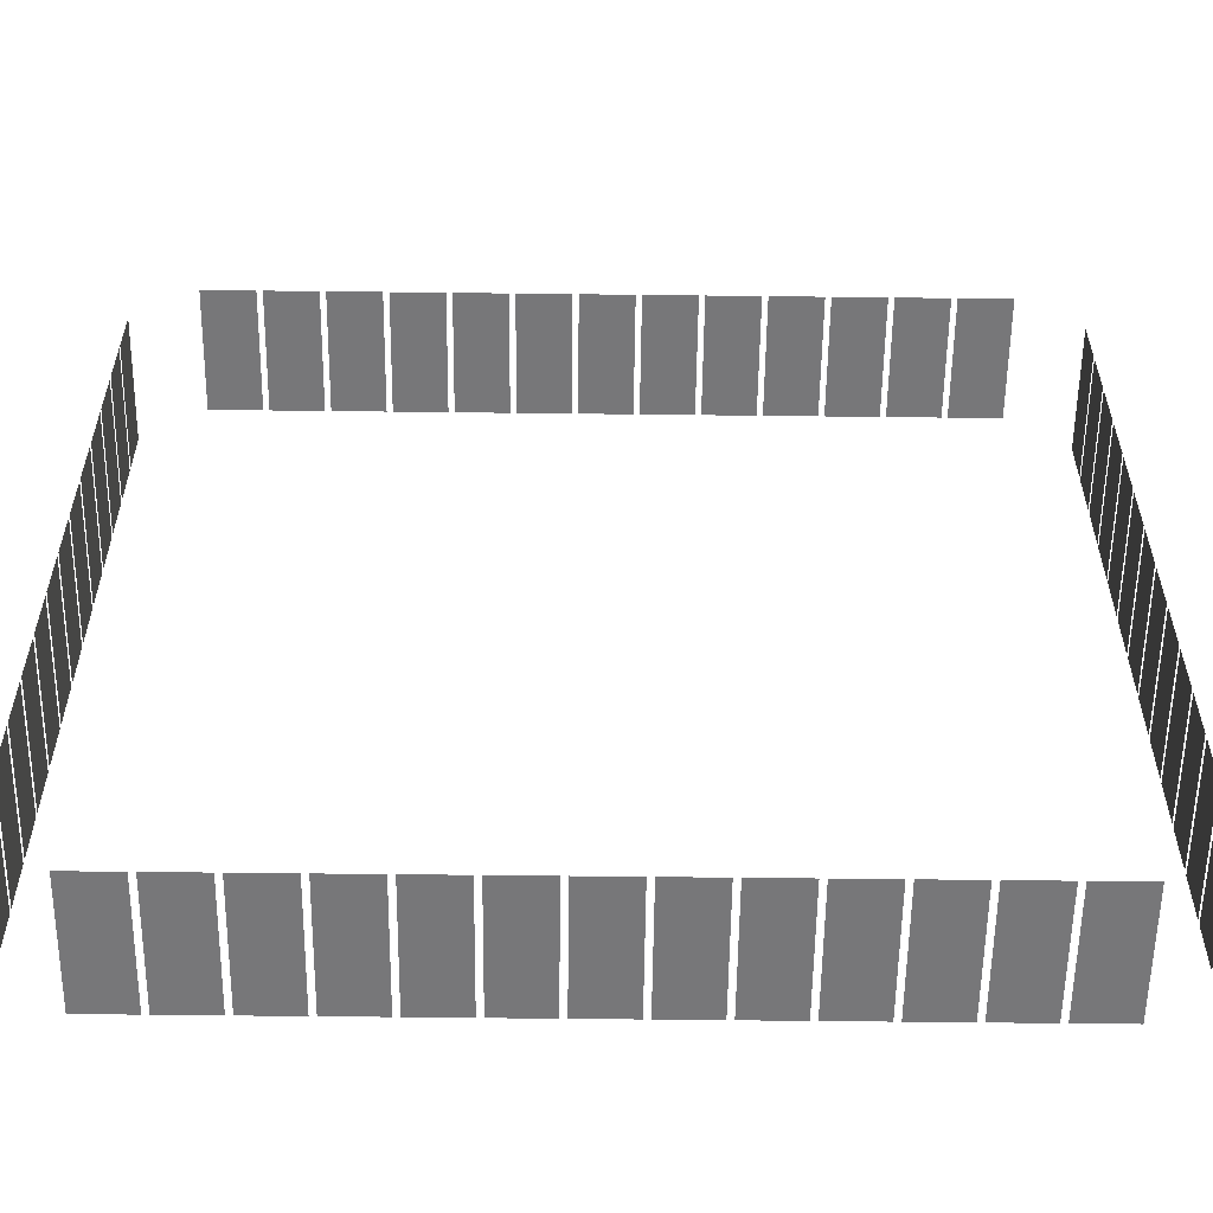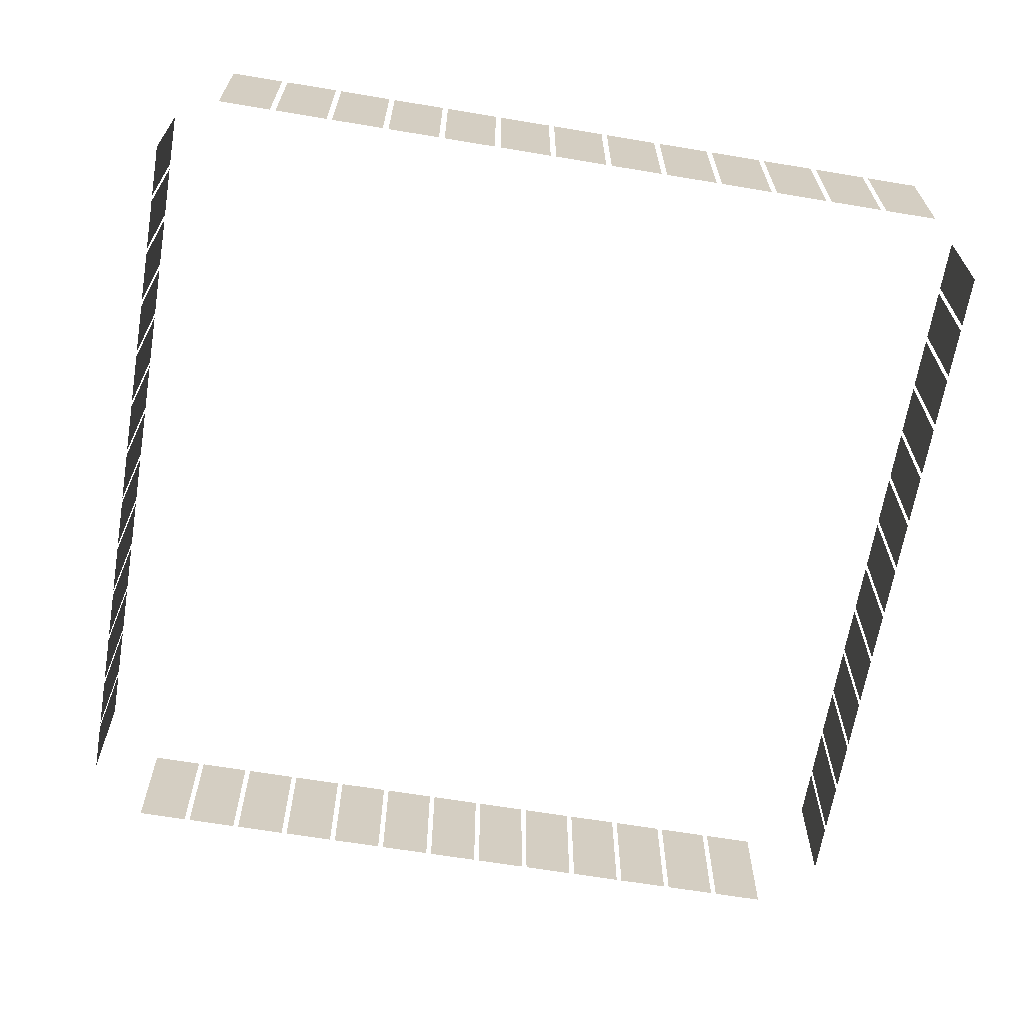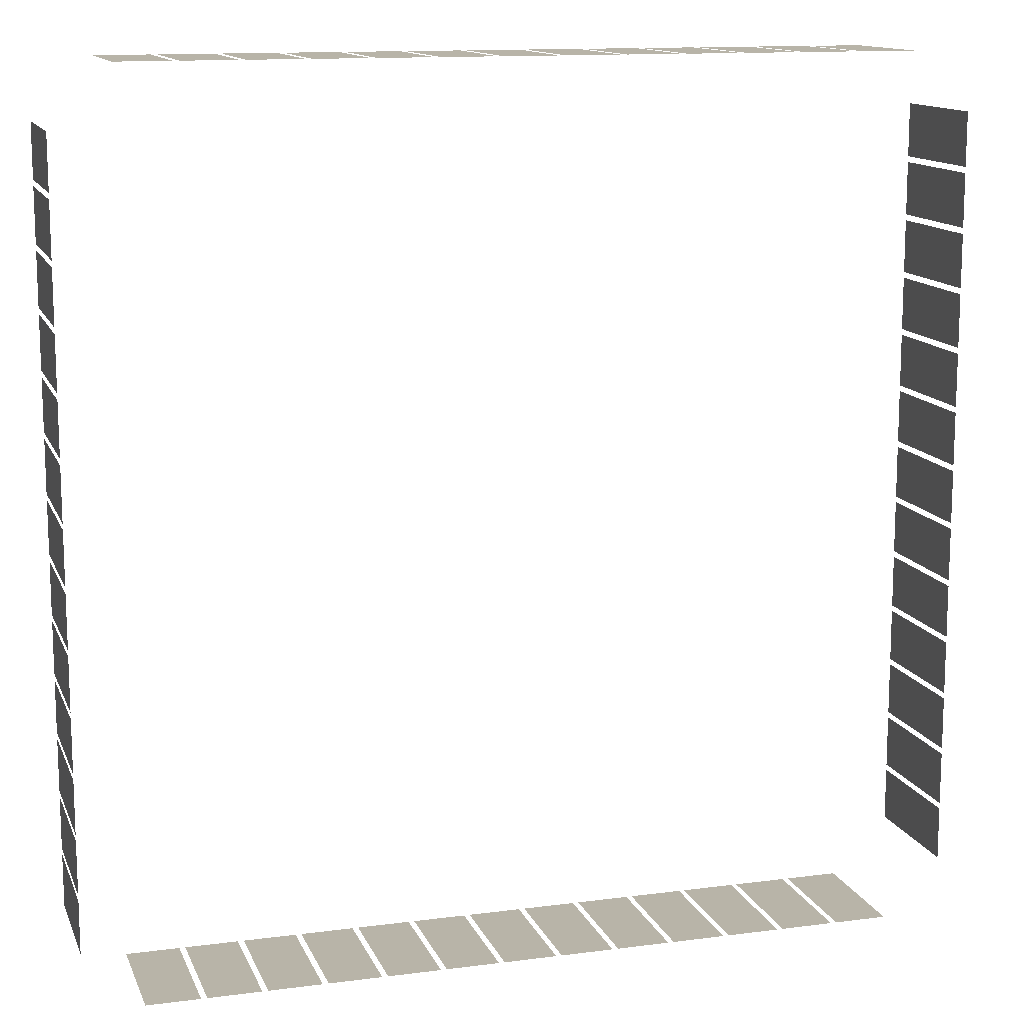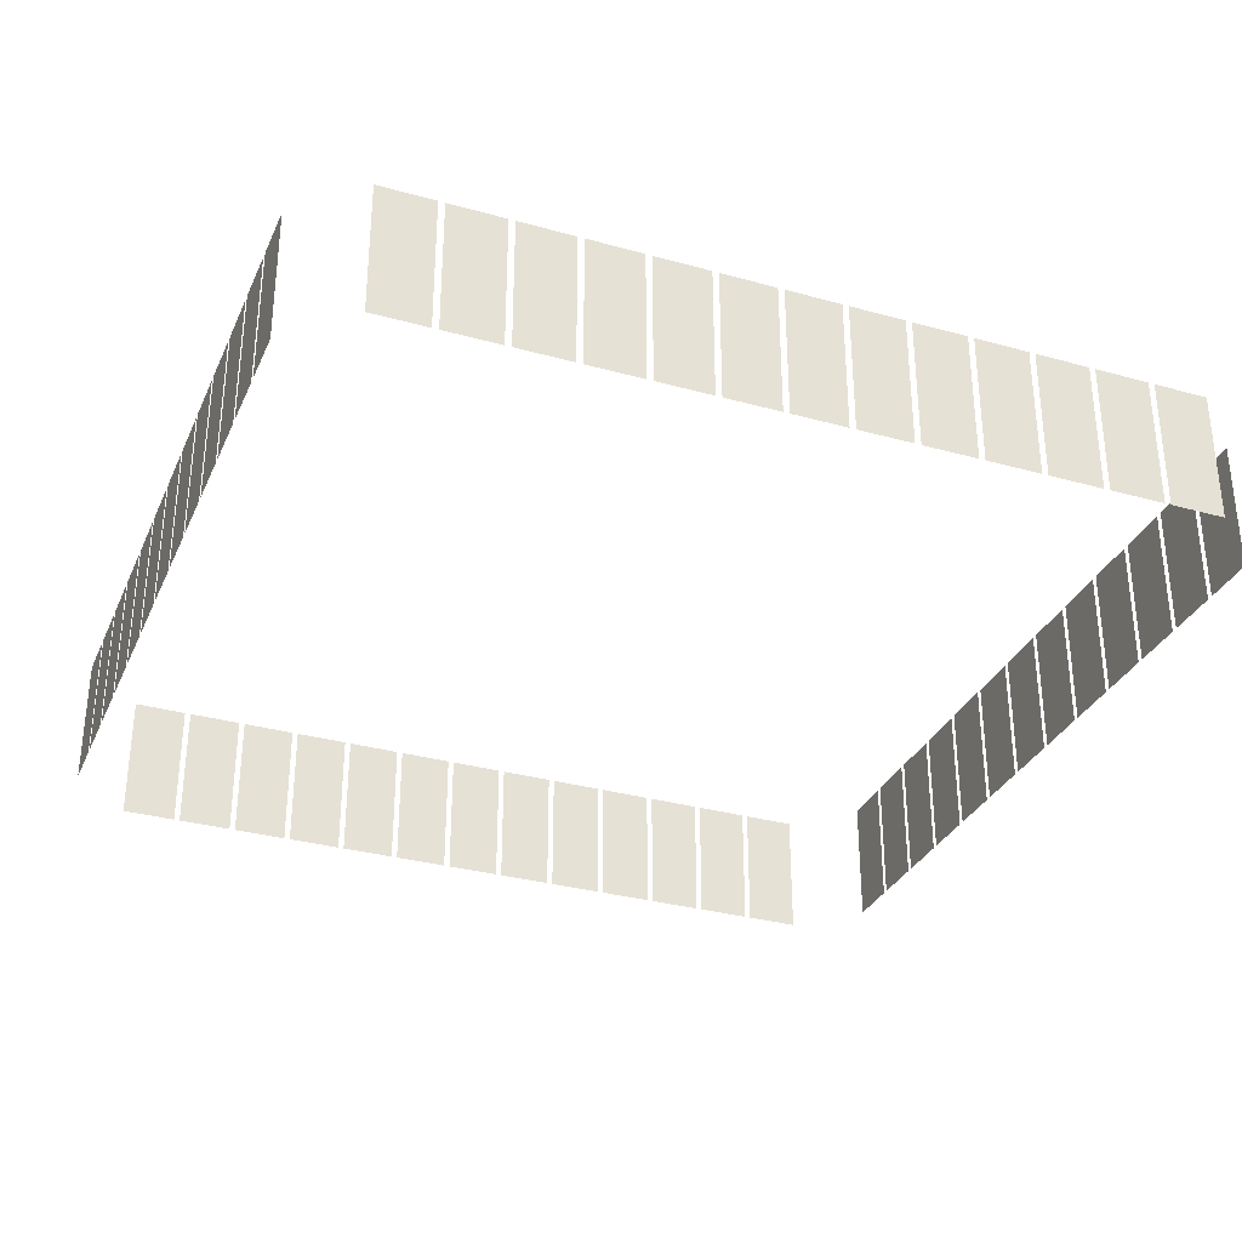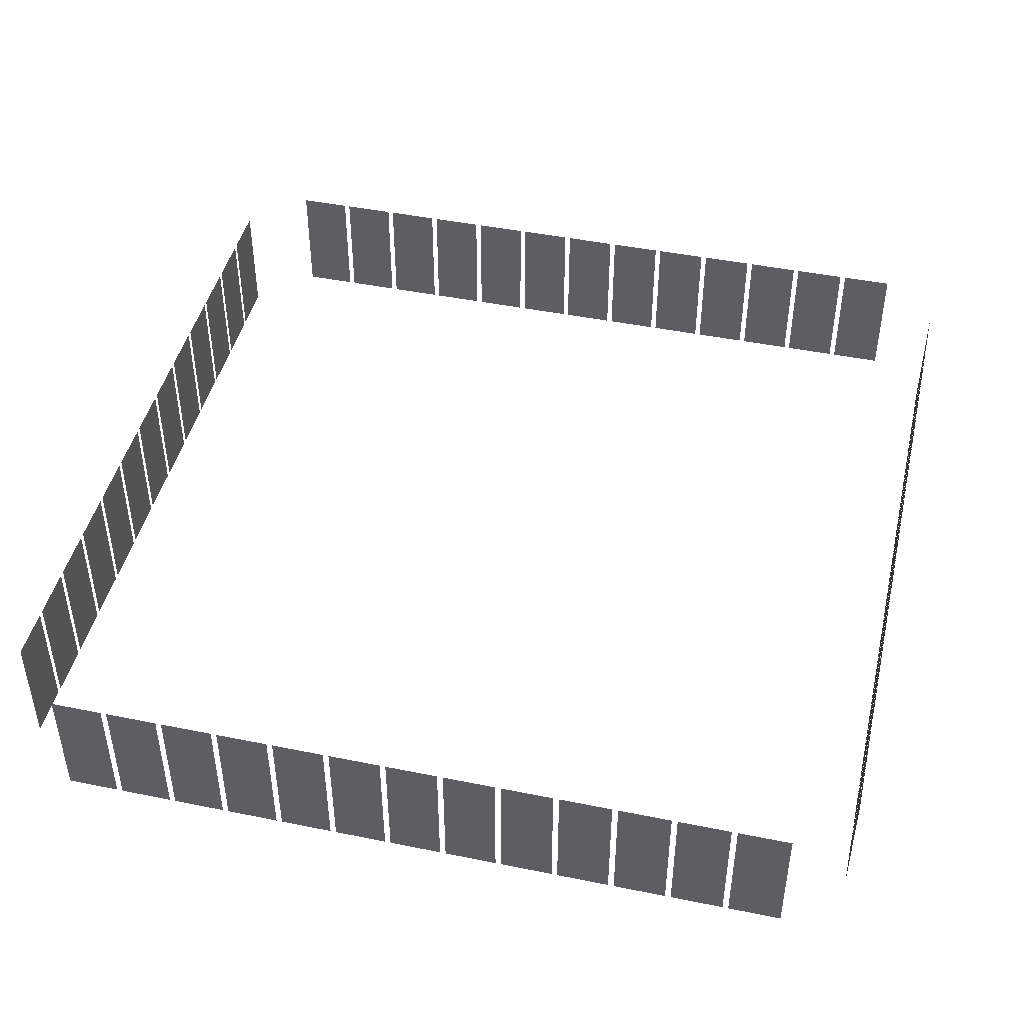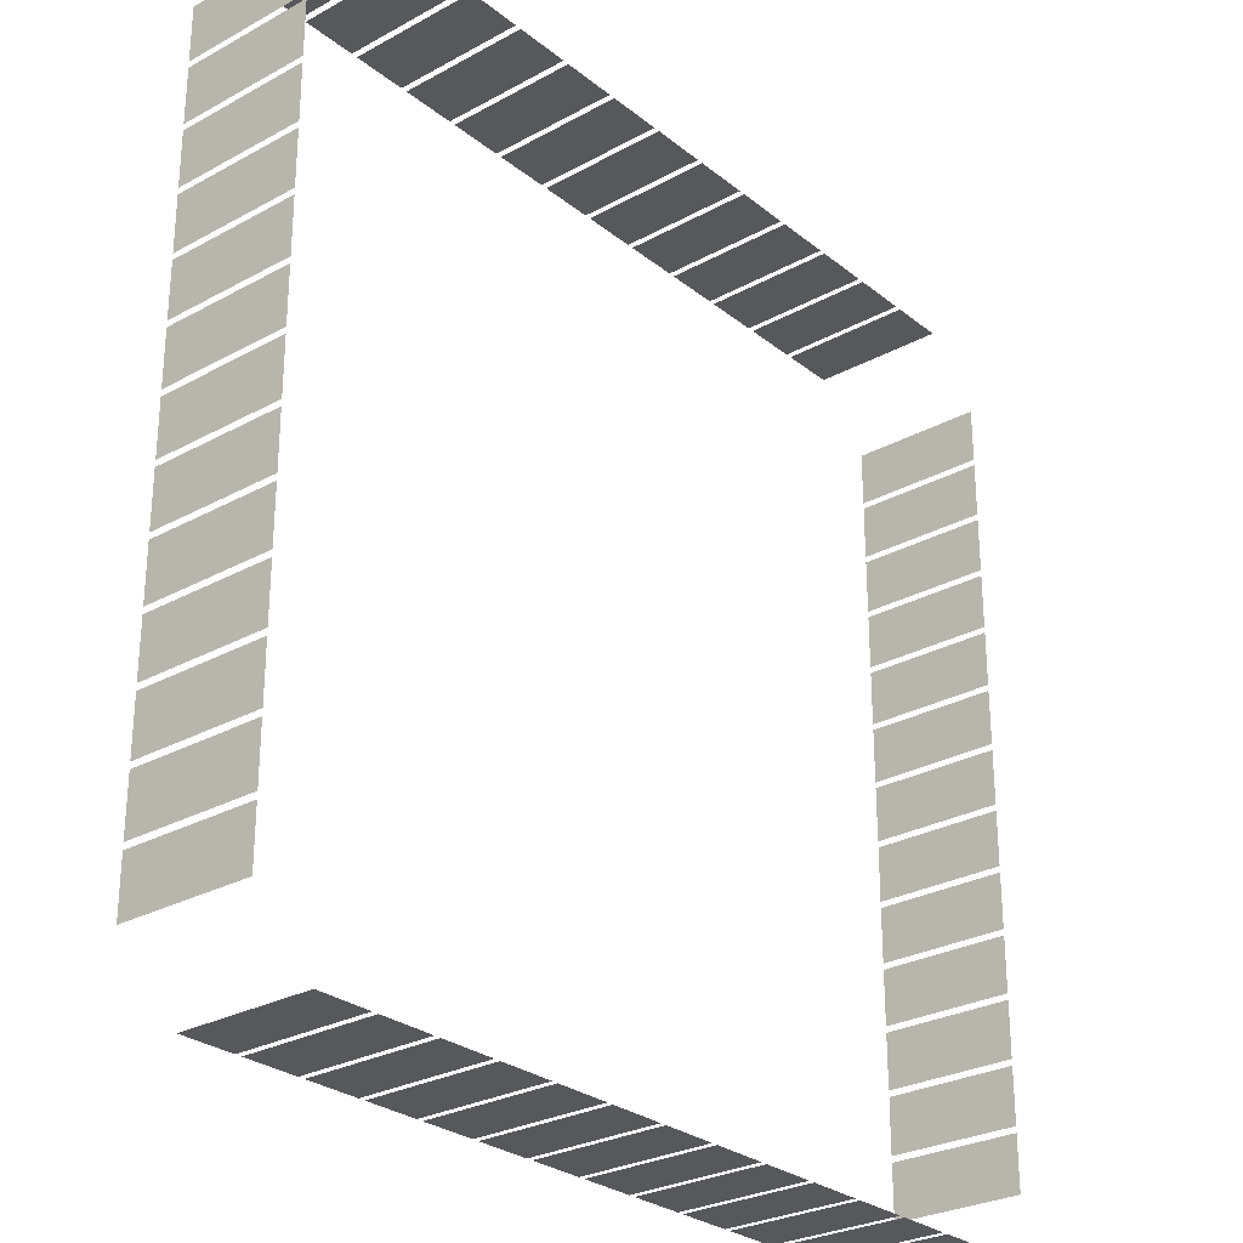
<metadata>
{"format":"obj","ext":"obj","renderer":"f3d","projection":"perspective","resolution":1024,"background":"white","views":[{"elev":-57.2,"azim":179.3,"up":"+Z"},{"elev":-65.4,"azim":80.5,"up":"+Y"},{"elev":13.0,"azim":-16.7,"up":"+Z"},{"elev":-31.8,"azim":68.6,"up":"+Y"},{"elev":45.1,"azim":103.2,"up":"+Y"},{"elev":-27.8,"azim":129.9,"up":"+Z"}]}
</metadata>
<code>
g default
v 2426 -349.5 2085
v 2426 -349.5 1793
v 2426 350.2 1793
v 2426 350.2 2085
v 2426 -349.5 1761
v 2426 -349.5 1469
v 2426 350.2 1469
v 2426 350.2 1761
v 2426 -349.5 1437
v 2426 -349.5 1145
v 2426 350.2 1145
v 2426 350.2 1437
v 2426 -349.5 1113
v 2426 -349.5 821.4
v 2426 350.2 821.4
v 2426 350.2 1113
v 2426 -349.5 789
v 2426 -349.5 497.4
v 2426 350.2 497.4
v 2426 350.2 789
v 2426 -349.5 465
v 2426 -349.5 173.5
v 2426 350.2 173.5
v 2426 350.2 465
v 2426 -349.5 141.1
v 2426 -349.5 -150.5
v 2426 350.2 -150.5
v 2426 350.2 141.1
v 2426 -349.5 -182.9
v 2426 -349.5 -474.4
v 2426 350.2 -474.4
v 2426 350.2 -182.9
v 2426 -349.5 -506.8
v 2426 -349.5 -798.4
v 2426 350.2 -798.4
v 2426 350.2 -506.8
v 2426 -349.5 -830.8
v 2426 -349.5 -1122
v 2426 350.2 -1122
v 2426 350.2 -830.8
v 2426 -349.5 -1155
v 2426 -349.5 -1446
v 2426 350.2 -1446
v 2426 350.2 -1155
v 2426 -349.5 -1479
v 2426 -349.5 -1770
v 2426 350.2 -1770
v 2426 350.2 -1479
v 2426 -349.5 -1803
v 2426 -349.5 -2094
v 2426 350.2 -2094
v 2426 350.2 -1803
v 2105 -349.5 -2415
v 1814 -349.5 -2415
v 1814 350.2 -2415
v 2105 350.2 -2415
v 1782 -349.5 -2415
v 1490 -349.5 -2415
v 1490 350.2 -2415
v 1782 350.2 -2415
v 1458 -349.5 -2415
v 1166 -349.5 -2415
v 1166 350.2 -2415
v 1458 350.2 -2415
v 1134 -349.5 -2415
v 842.1 -349.5 -2415
v 842.1 350.2 -2415
v 1134 350.2 -2415
v 809.7 -349.5 -2415
v 518.1 -349.5 -2415
v 518.1 350.2 -2415
v 809.7 350.2 -2415
v 485.7 -349.5 -2415
v 194.2 -349.5 -2415
v 194.2 350.2 -2415
v 485.7 350.2 -2415
v 161.8 -349.5 -2415
v -129.8 -349.5 -2415
v -129.8 350.2 -2415
v 161.8 350.2 -2415
v -162.1 -349.5 -2415
v -453.7 -349.5 -2415
v -453.7 350.2 -2415
v -162.1 350.2 -2415
v -486.1 -349.5 -2415
v -777.6 -349.5 -2415
v -777.6 350.2 -2415
v -486.1 350.2 -2415
v -810 -349.5 -2415
v -1102 -349.5 -2415
v -1102 350.2 -2415
v -810 350.2 -2415
v -1134 -349.5 -2415
v -1426 -349.5 -2415
v -1426 350.2 -2415
v -1134 350.2 -2415
v -1458 -349.5 -2415
v -1749 -349.5 -2415
v -1749 350.2 -2415
v -1458 350.2 -2415
v -1782 -349.5 -2415
v -2073 -349.5 -2415
v -2073 350.2 -2415
v -1782 350.2 -2415
v -2394 -349.5 -2094
v -2394 -349.5 -1803
v -2394 350.2 -1803
v -2394 350.2 -2094
v -2394 -349.5 -1770
v -2394 -349.5 -1479
v -2394 350.2 -1479
v -2394 350.2 -1770
v -2394 -349.5 -1446
v -2394 -349.5 -1155
v -2394 350.2 -1155
v -2394 350.2 -1446
v -2394 -349.5 -1122
v -2394 -349.5 -830.8
v -2394 350.2 -830.8
v -2394 350.2 -1122
v -2394 -349.5 -798.4
v -2394 -349.5 -506.8
v -2394 350.2 -506.8
v -2394 350.2 -798.4
v -2394 -349.5 -474.4
v -2394 -349.5 -182.9
v -2394 350.2 -182.9
v -2394 350.2 -474.4
v -2394 -349.5 -150.5
v -2394 -349.5 141.1
v -2394 350.2 141.1
v -2394 350.2 -150.5
v -2394 -349.5 173.5
v -2394 -349.5 465
v -2394 350.2 465
v -2394 350.2 173.5
v -2394 -349.5 497.4
v -2394 -349.5 789
v -2394 350.2 789
v -2394 350.2 497.4
v -2394 -349.5 821.4
v -2394 -349.5 1113
v -2394 350.2 1113
v -2394 350.2 821.4
v -2394 -349.5 1145
v -2394 -349.5 1437
v -2394 350.2 1437
v -2394 350.2 1145
v -2394 -349.5 1469
v -2394 -349.5 1761
v -2394 350.2 1761
v -2394 350.2 1469
v -2394 -349.5 1793
v -2394 -349.5 2085
v -2394 350.2 2085
v -2394 350.2 1793
v -2073 -349.5 2405
v -1782 -349.5 2405
v -1782 350.2 2405
v -2073 350.2 2405
v -1749 -349.5 2405
v -1458 -349.5 2405
v -1458 350.2 2405
v -1749 350.2 2405
v -1426 -349.5 2405
v -1134 -349.5 2405
v -1134 350.2 2405
v -1426 350.2 2405
v -1102 -349.5 2405
v -810 -349.5 2405
v -810 350.2 2405
v -1102 350.2 2405
v -777.6 -349.5 2405
v -486.1 -349.5 2405
v -486.1 350.2 2405
v -777.6 350.2 2405
v -453.7 -349.5 2405
v -162.1 -349.5 2405
v -162.1 350.2 2405
v -453.7 350.2 2405
v -129.8 -349.5 2405
v 161.8 -349.5 2405
v 161.8 350.2 2405
v -129.8 350.2 2405
v 194.2 -349.5 2405
v 485.7 -349.5 2405
v 485.7 350.2 2405
v 194.2 350.2 2405
v 518.1 -349.5 2405
v 809.7 -349.5 2405
v 809.7 350.2 2405
v 518.1 350.2 2405
v 842.1 -349.5 2405
v 1134 -349.5 2405
v 1134 350.2 2405
v 842.1 350.2 2405
v 1166 -349.5 2405
v 1458 -349.5 2405
v 1458 350.2 2405
v 1166 350.2 2405
v 1490 -349.5 2405
v 1782 -349.5 2405
v 1782 350.2 2405
v 1490 350.2 2405
v 1814 -349.5 2405
v 2105 -349.5 2405
v 2105 350.2 2405
v 1814 350.2 2405
g SquareWindow
f 1 2 3 4
f 5 6 7 8
f 9 10 11 12
f 13 14 15 16
f 17 18 19 20
f 21 22 23 24
f 25 26 27 28
f 29 30 31 32
f 33 34 35 36
f 37 38 39 40
f 41 42 43 44
f 45 46 47 48
f 49 50 51 52
f 53 54 55 56
f 57 58 59 60
f 61 62 63 64
f 65 66 67 68
f 69 70 71 72
f 73 74 75 76
f 77 78 79 80
f 81 82 83 84
f 85 86 87 88
f 89 90 91 92
f 93 94 95 96
f 97 98 99 100
f 101 102 103 104
f 105 106 107 108
f 109 110 111 112
f 113 114 115 116
f 117 118 119 120
f 121 122 123 124
f 125 126 127 128
f 129 130 131 132
f 133 134 135 136
f 137 138 139 140
f 141 142 143 144
f 145 146 147 148
f 149 150 151 152
f 153 154 155 156
f 157 158 159 160
f 161 162 163 164
f 165 166 167 168
f 169 170 171 172
f 173 174 175 176
f 177 178 179 180
f 181 182 183 184
f 185 186 187 188
f 189 190 191 192
f 193 194 195 196
f 197 198 199 200
f 201 202 203 204
f 205 206 207 208

</code>
